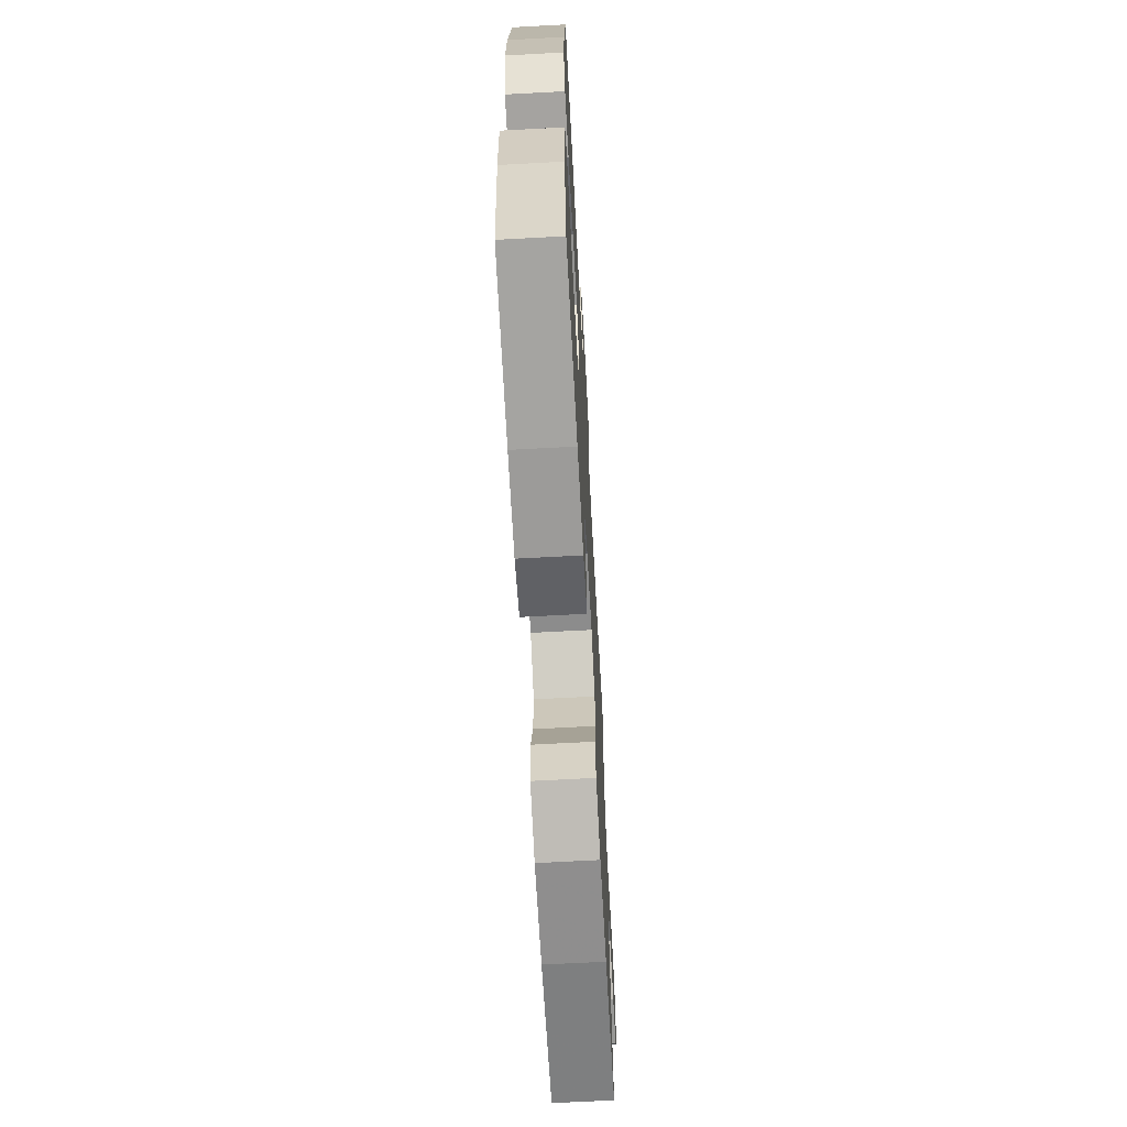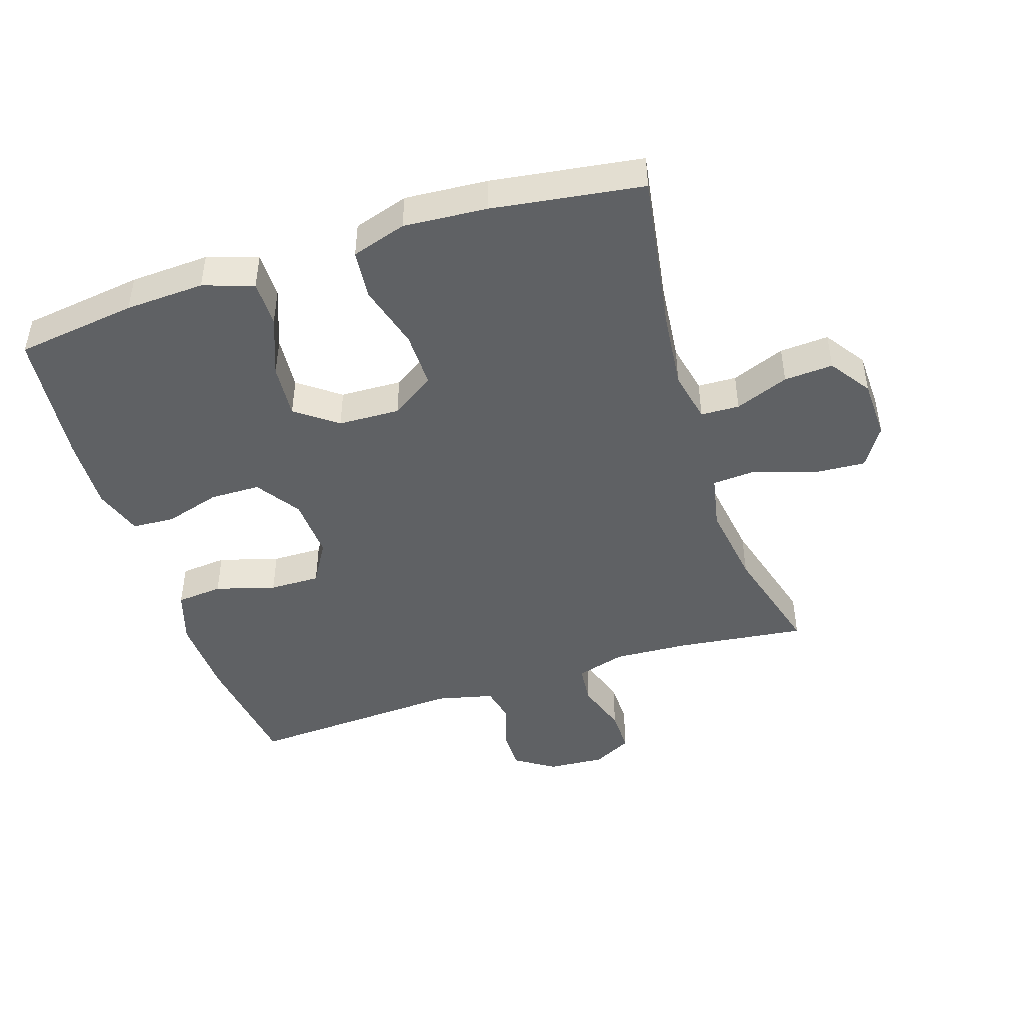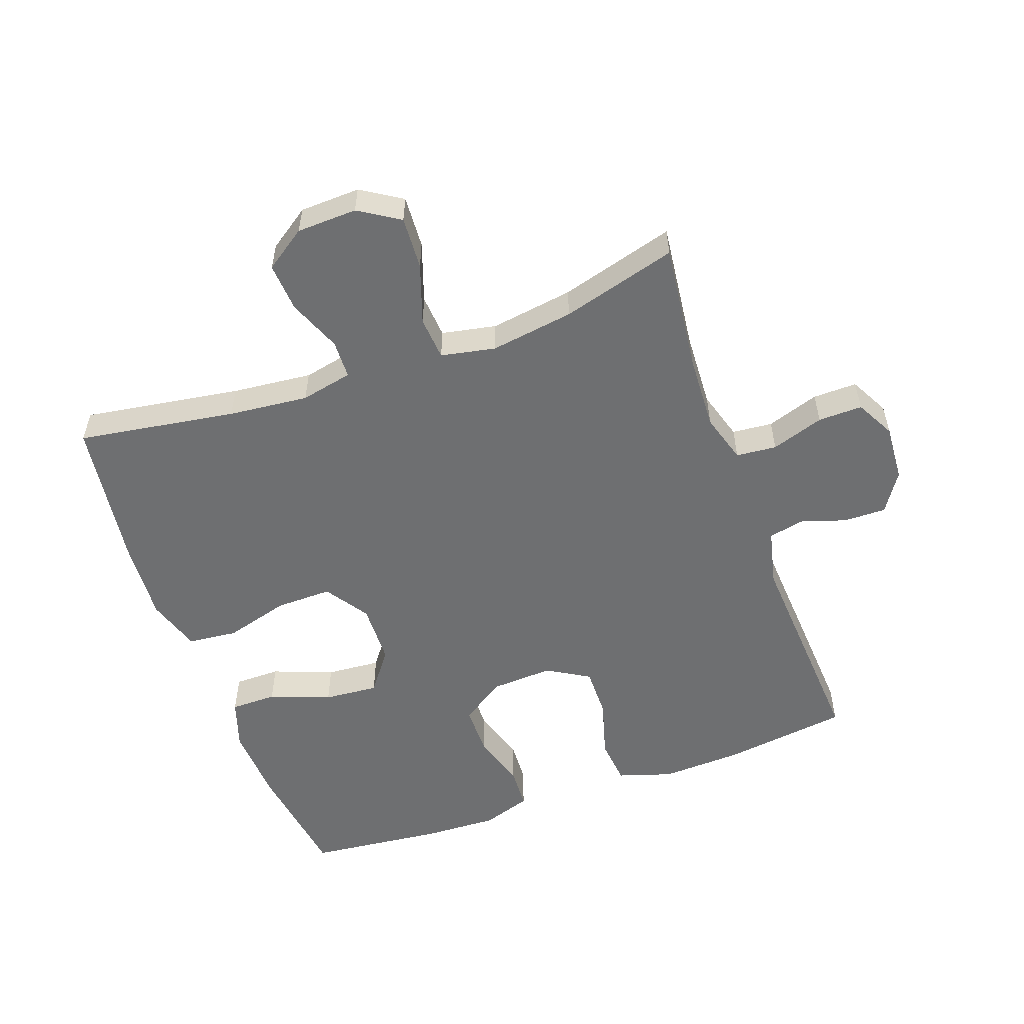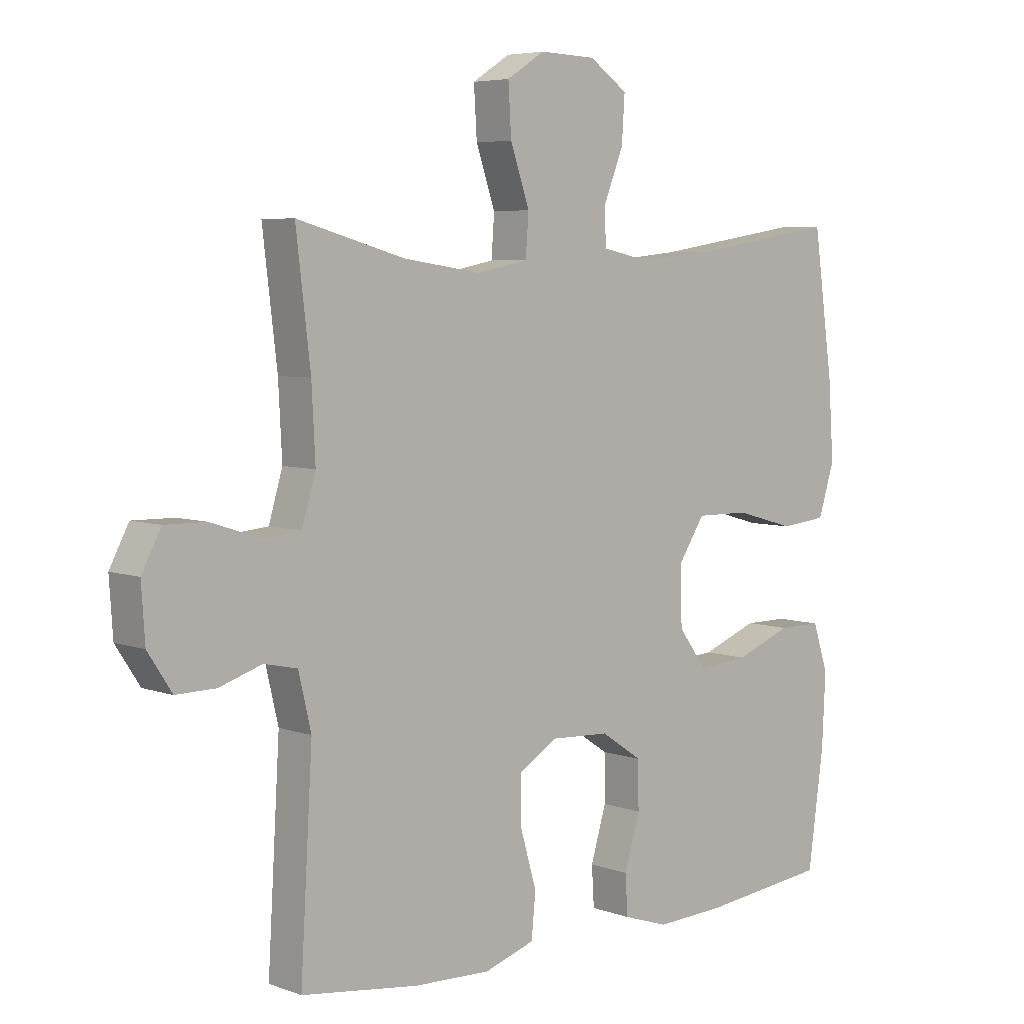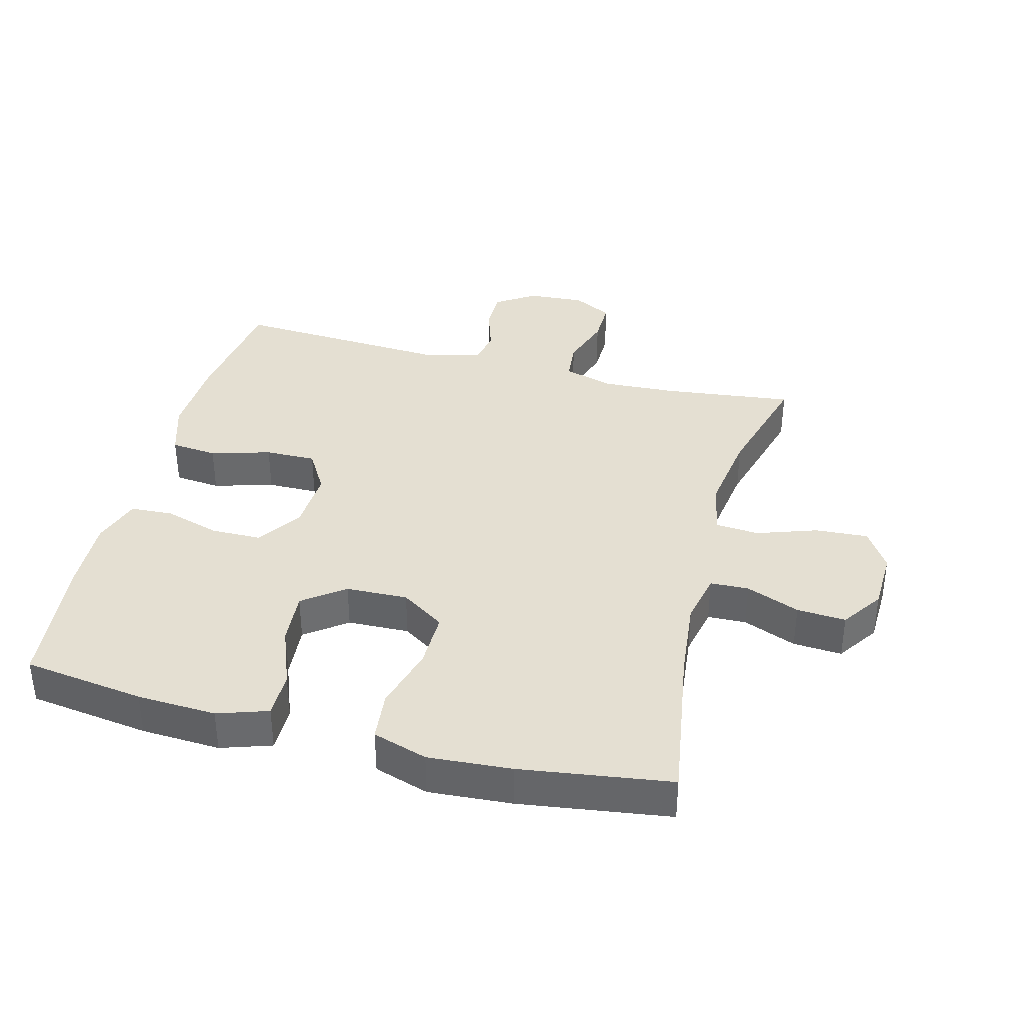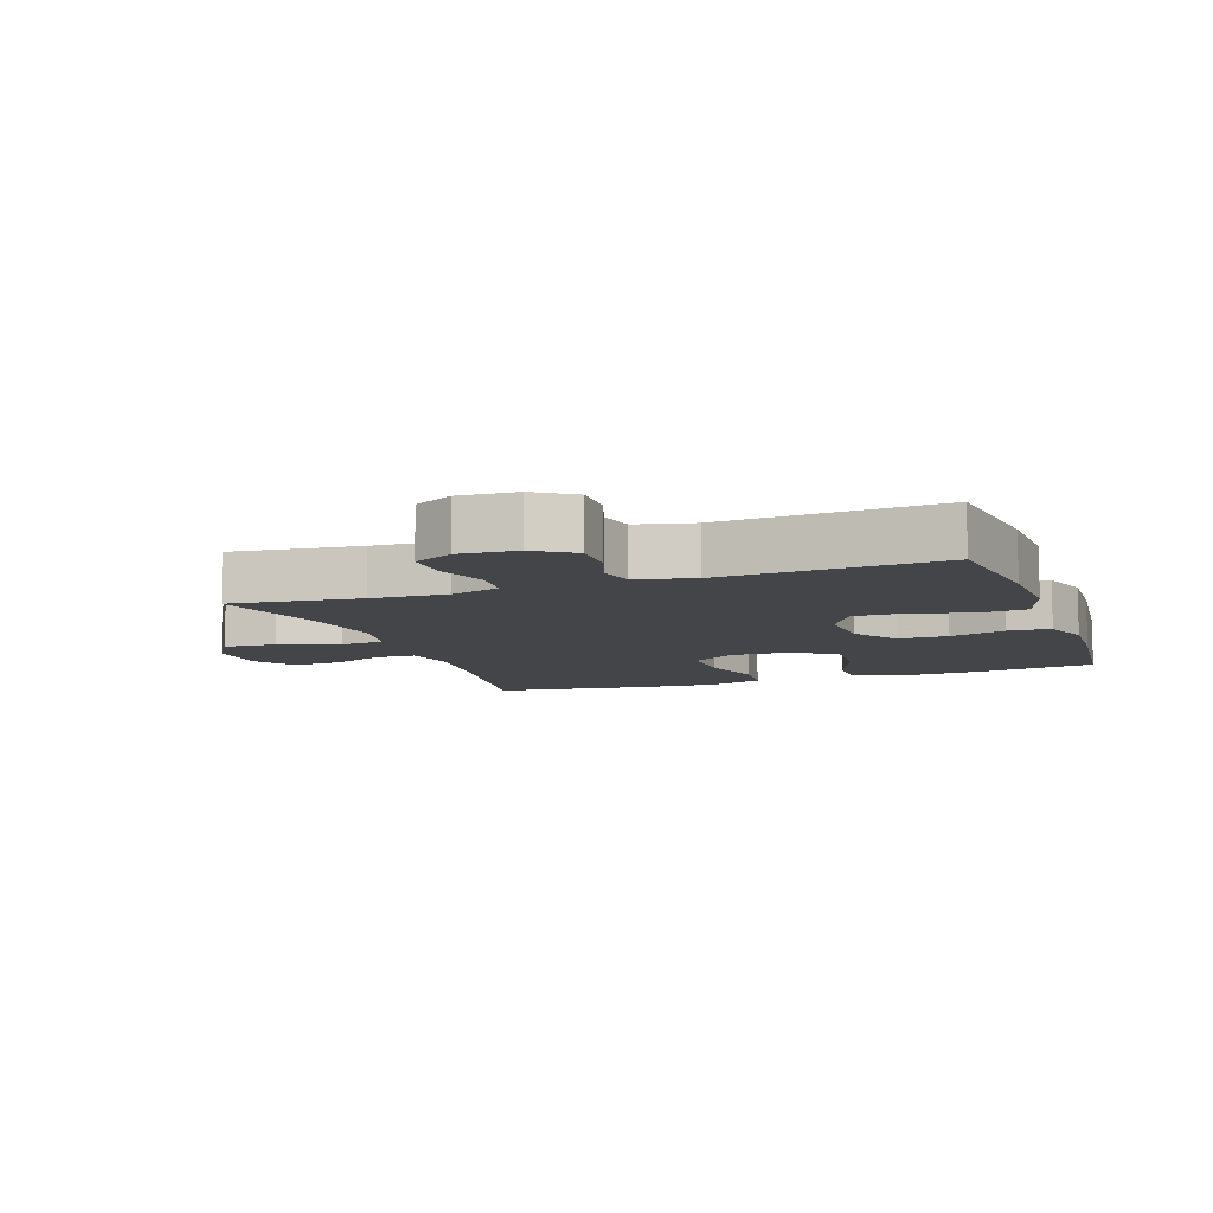
<metadata>
{"format":"obj","ext":"obj","renderer":"f3d","projection":"perspective","resolution":1024,"background":"white","views":[{"elev":-67.2,"azim":-86.9,"up":"+Z"},{"elev":-45.7,"azim":-72.1,"up":"+Y"},{"elev":-54.6,"azim":19.9,"up":"+Y"},{"elev":5.6,"azim":137.6,"up":"+Z"},{"elev":37.2,"azim":-75.4,"up":"+Y"},{"elev":-9.0,"azim":109.6,"up":"+Y"}]}
</metadata>
<code>
v 0.5 0.07 -0.5
v 0.305 0.07 -0.526
v 0.177 0.07 -0.531
v 0.093 0.07 -0.504
v 0.086 0.07 -0.432
v 0.113 0.07 -0.339
v 0.114 0.07 -0.26
v 0.048 0.07 -0.221
v -0.049 0.07 -0.226
v -0.118 0.07 -0.272
v -0.119 0.07 -0.35
v -0.093 0.07 -0.437
v -0.097 0.07 -0.503
v -0.173 0.07 -0.528
v -0.289 0.07 -0.523
v -0.5 0.07 -0.5
v -0.526 0.07 -0.312
v -0.532 0.07 -0.189
v -0.506 0.07 -0.111
v -0.434 0.07 -0.111
v -0.34 0.07 -0.147
v -0.255 0.07 -0.154
v -0.207 0.07 -0.09
v -0.204 0.07 0.006
v -0.249 0.07 0.074
v -0.337 0.07 0.073
v -0.438 0.07 0.045
v -0.515 0.07 0.053
v -0.542 0.07 0.138
v -0.533 0.07 0.267
v -0.5 0.07 0.5
v -0.254 0.07 0.461
v -0.129 0.07 0.448
v -0.048 0.07 0.465
v -0.046 0.07 0.525
v -0.079 0.07 0.608
v -0.084 0.07 0.684
v -0.02 0.07 0.728
v 0.074 0.07 0.731
v 0.137 0.07 0.691
v 0.132 0.07 0.609
v 0.1 0.07 0.516
v 0.105 0.07 0.448
v 0.19 0.07 0.431
v 0.32 0.07 0.45
v 0.5 0.07 0.5
v 0.476 0.07 0.299
v 0.47 0.07 0.182
v 0.493 0.07 0.105
v 0.556 0.07 0.099
v 0.638 0.07 0.126
v 0.707 0.07 0.127
v 0.739 0.07 0.066
v 0.733 0.07 -0.023
v 0.693 0.07 -0.084
v 0.627 0.07 -0.083
v 0.556 0.07 -0.06
v 0.501 0.07 -0.072
v 0.48 0.07 -0.161
v 0.5 0 -0.5
v 0.305 0 -0.526
v 0.177 0 -0.531
v 0.093 0 -0.504
v 0.086 0 -0.432
v 0.113 0 -0.339
v 0.114 0 -0.26
v 0.048 0 -0.221
v -0.049 0 -0.226
v -0.118 0 -0.272
v -0.119 0 -0.35
v -0.093 0 -0.437
v -0.097 0 -0.503
v -0.173 0 -0.528
v -0.289 0 -0.523
v -0.5 0 -0.5
v -0.526 0 -0.312
v -0.532 0 -0.189
v -0.506 0 -0.111
v -0.434 0 -0.111
v -0.34 0 -0.147
v -0.255 0 -0.154
v -0.207 0 -0.09
v -0.204 0 0.006
v -0.249 0 0.074
v -0.337 0 0.073
v -0.438 0 0.045
v -0.515 0 0.053
v -0.542 0 0.138
v -0.533 0 0.267
v -0.5 0 0.5
v -0.254 0 0.461
v -0.129 0 0.448
v -0.048 0 0.465
v -0.046 0 0.525
v -0.079 0 0.608
v -0.084 0 0.684
v -0.02 0 0.728
v 0.074 0 0.731
v 0.137 0 0.691
v 0.132 0 0.609
v 0.1 0 0.516
v 0.105 0 0.448
v 0.19 0 0.431
v 0.32 0 0.45
v 0.5 0 0.5
v 0.476 0 0.299
v 0.47 0 0.182
v 0.493 0 0.105
v 0.556 0 0.099
v 0.638 0 0.126
v 0.707 0 0.127
v 0.739 0 0.066
v 0.733 0 -0.023
v 0.693 0 -0.084
v 0.627 0 -0.083
v 0.556 0 -0.06
v 0.501 0 -0.072
v 0.48 0 -0.161
f 55 56 57
f 54 55 57
f 53 54 57
f 52 53 57
f 51 52 57
f 50 51 57
f 49 50 57 58
f 48 49 58 59
f 45 46 47
f 44 45 47 48
f 43 44 48 59
f 40 41 42
f 39 40 42
f 38 39 42
f 37 38 42
f 36 37 42
f 35 36 42
f 34 35 42 43
f 59 1 2
f 43 59 2
f 34 43 2
f 33 34 2
f 30 31 32
f 29 30 32
f 28 29 32
f 27 28 32
f 26 27 32
f 25 26 32 33
f 19 20 21
f 18 19 21
f 17 18 21
f 16 17 21
f 15 16 21
f 14 15 21
f 13 14 21
f 12 13 21
f 11 12 21
f 10 11 21 22
f 9 10 22 23
f 4 5 6
f 3 4 6
f 2 3 6
f 2 6 7
f 33 2 7
f 33 7 8
f 25 33 8
f 24 25 8
f 8 9 23 24
f 116 115 114
f 116 114 113
f 116 113 112
f 116 112 111
f 116 111 110
f 116 110 109
f 117 116 109 108
f 118 117 108 107
f 106 105 104
f 107 106 104 103
f 118 107 103 102
f 101 100 99
f 101 99 98
f 101 98 97
f 101 97 96
f 101 96 95
f 101 95 94
f 102 101 94 93
f 61 60 118
f 61 118 102
f 61 102 93
f 61 93 92
f 91 90 89
f 91 89 88
f 91 88 87
f 91 87 86
f 91 86 85
f 92 91 85 84
f 80 79 78
f 80 78 77
f 80 77 76
f 80 76 75
f 80 75 74
f 80 74 73
f 80 73 72
f 80 72 71
f 80 71 70
f 81 80 70 69
f 82 81 69 68
f 65 64 63
f 65 63 62
f 65 62 61
f 66 65 61
f 66 61 92
f 67 66 92
f 67 92 84
f 67 84 83
f 83 82 68 67
f 1 60 61 2
f 2 61 62 3
f 3 62 63 4
f 4 63 64 5
f 5 64 65 6
f 6 65 66 7
f 7 66 67 8
f 8 67 68 9
f 9 68 69 10
f 10 69 70 11
f 11 70 71 12
f 12 71 72 13
f 13 72 73 14
f 14 73 74 15
f 15 74 75 16
f 16 75 76 17
f 17 76 77 18
f 18 77 78 19
f 19 78 79 20
f 20 79 80 21
f 21 80 81 22
f 22 81 82 23
f 23 82 83 24
f 24 83 84 25
f 25 84 85 26
f 26 85 86 27
f 27 86 87 28
f 28 87 88 29
f 29 88 89 30
f 30 89 90 31
f 31 90 91 32
f 32 91 92 33
f 33 92 93 34
f 34 93 94 35
f 35 94 95 36
f 36 95 96 37
f 37 96 97 38
f 38 97 98 39
f 39 98 99 40
f 40 99 100 41
f 41 100 101 42
f 42 101 102 43
f 43 102 103 44
f 44 103 104 45
f 45 104 105 46
f 46 105 106 47
f 47 106 107 48
f 48 107 108 49
f 49 108 109 50
f 50 109 110 51
f 51 110 111 52
f 52 111 112 53
f 53 112 113 54
f 54 113 114 55
f 55 114 115 56
f 56 115 116 57
f 57 116 117 58
f 58 117 118 59
f 59 118 60 1

</code>
